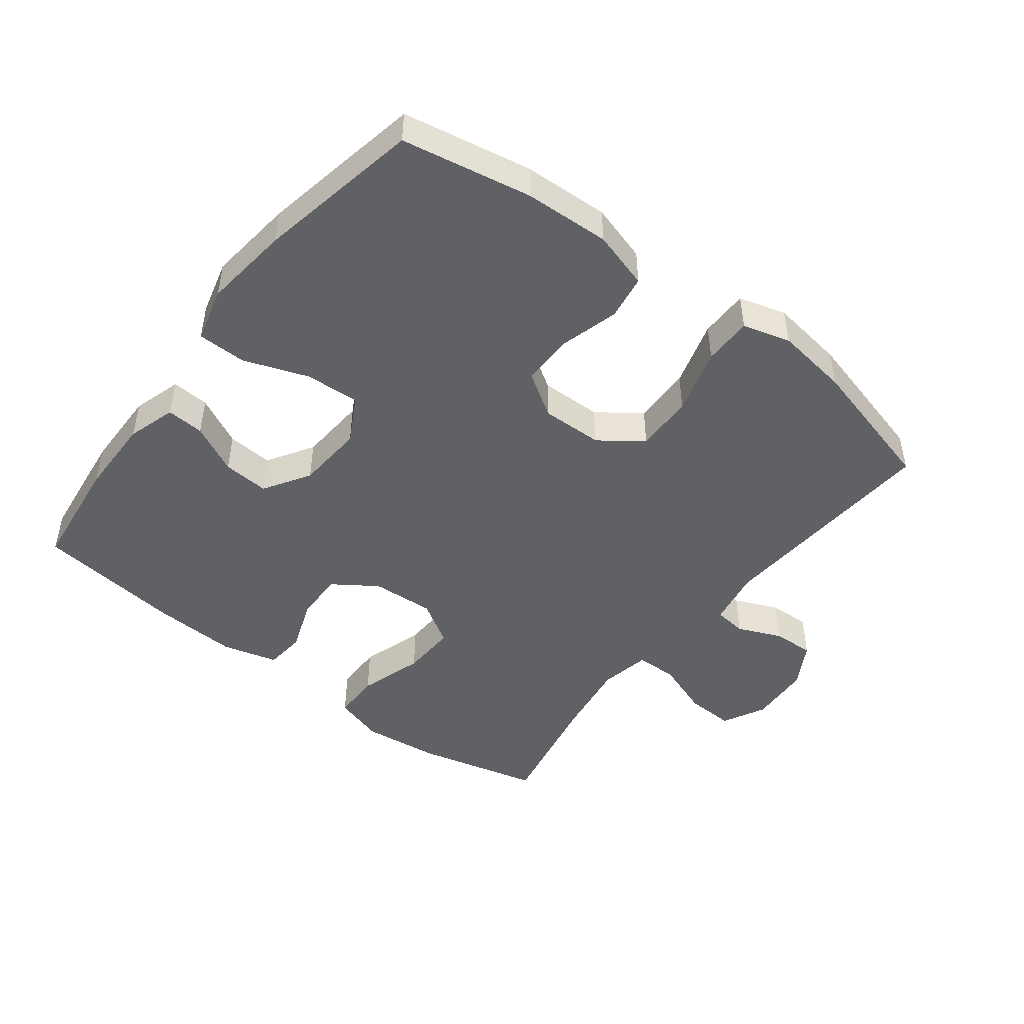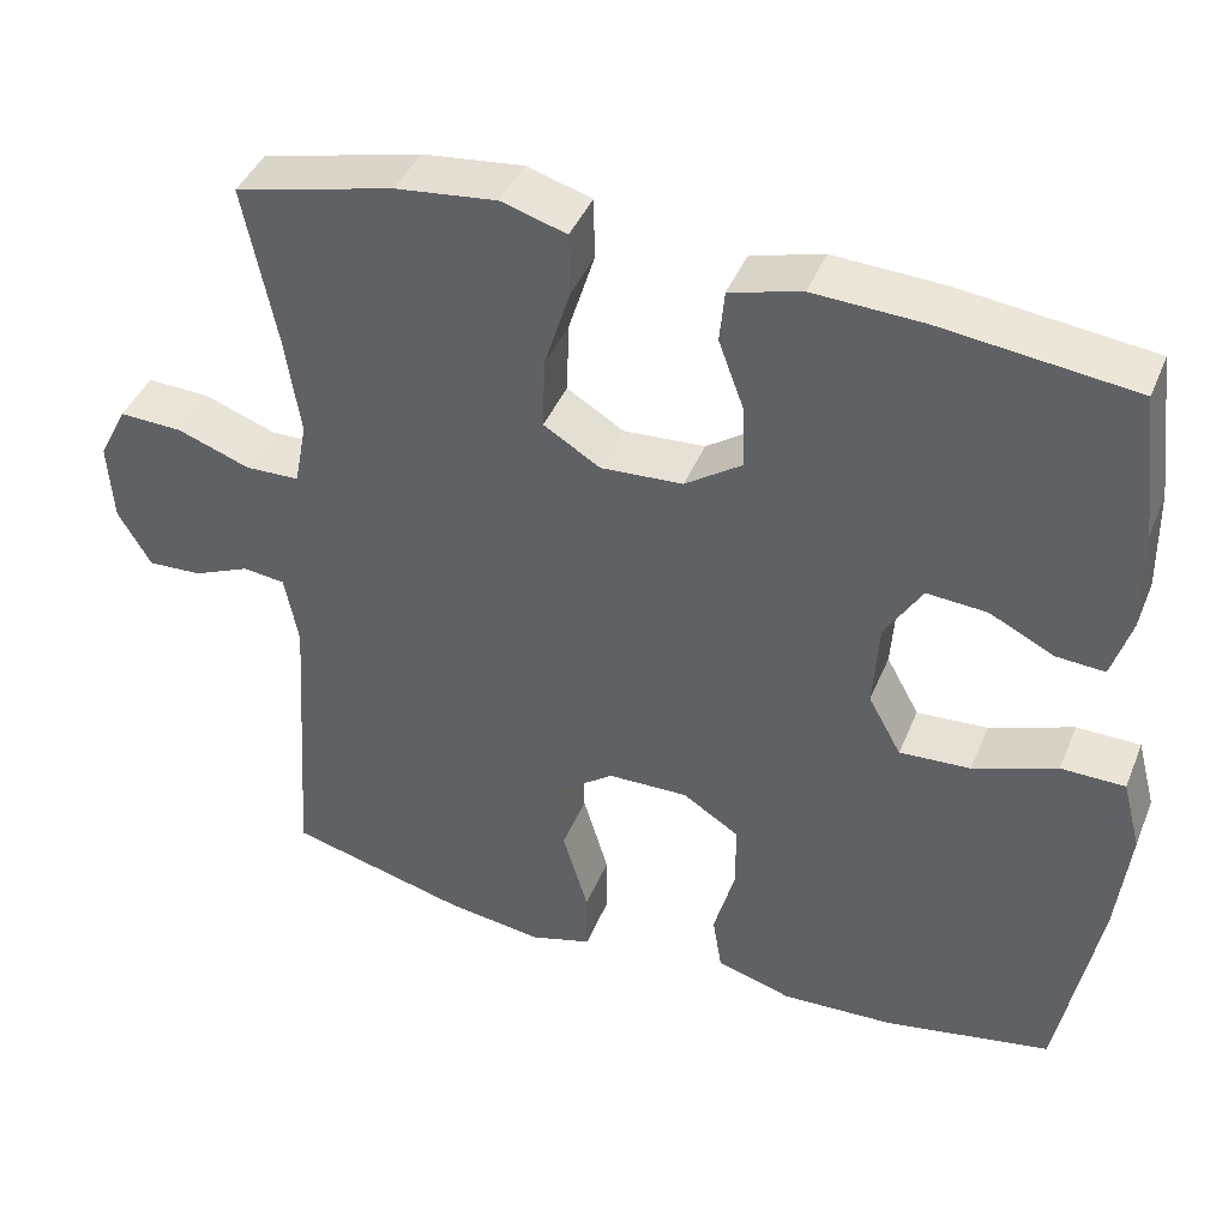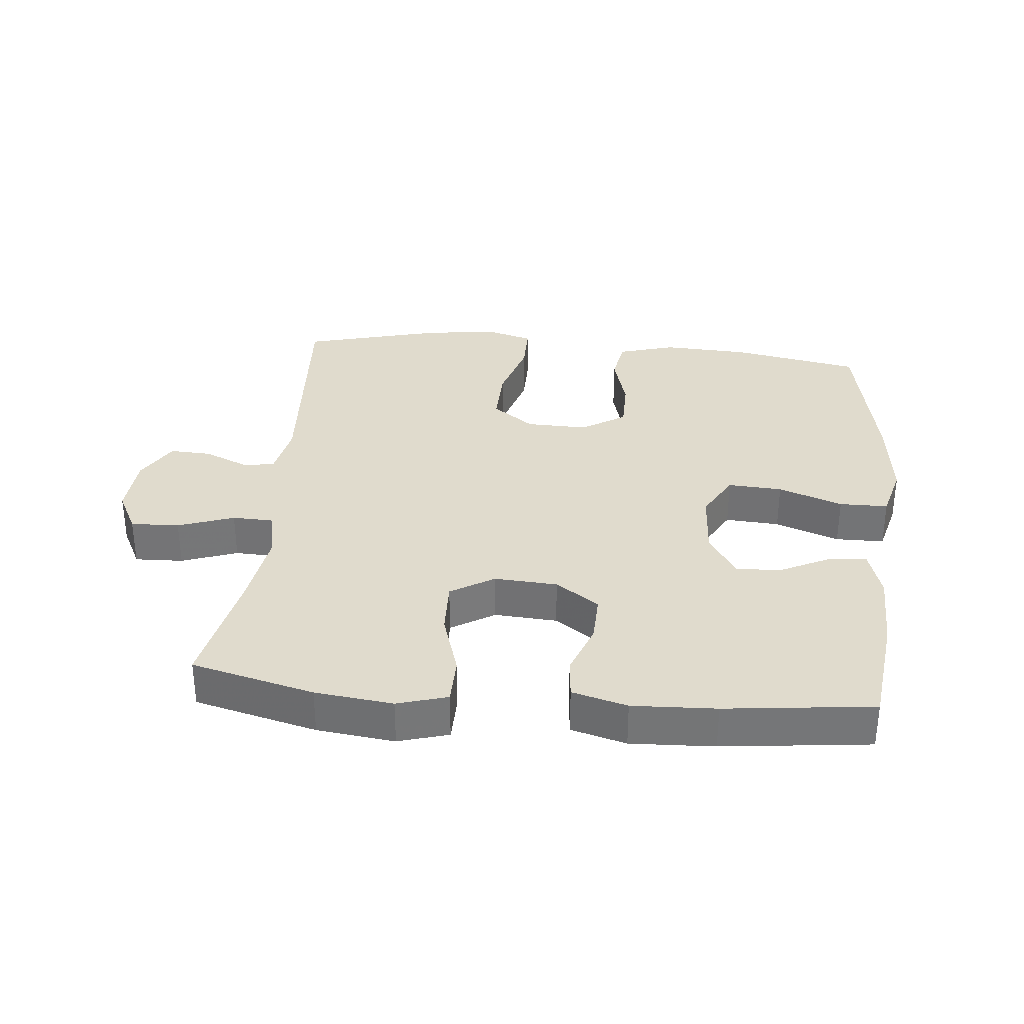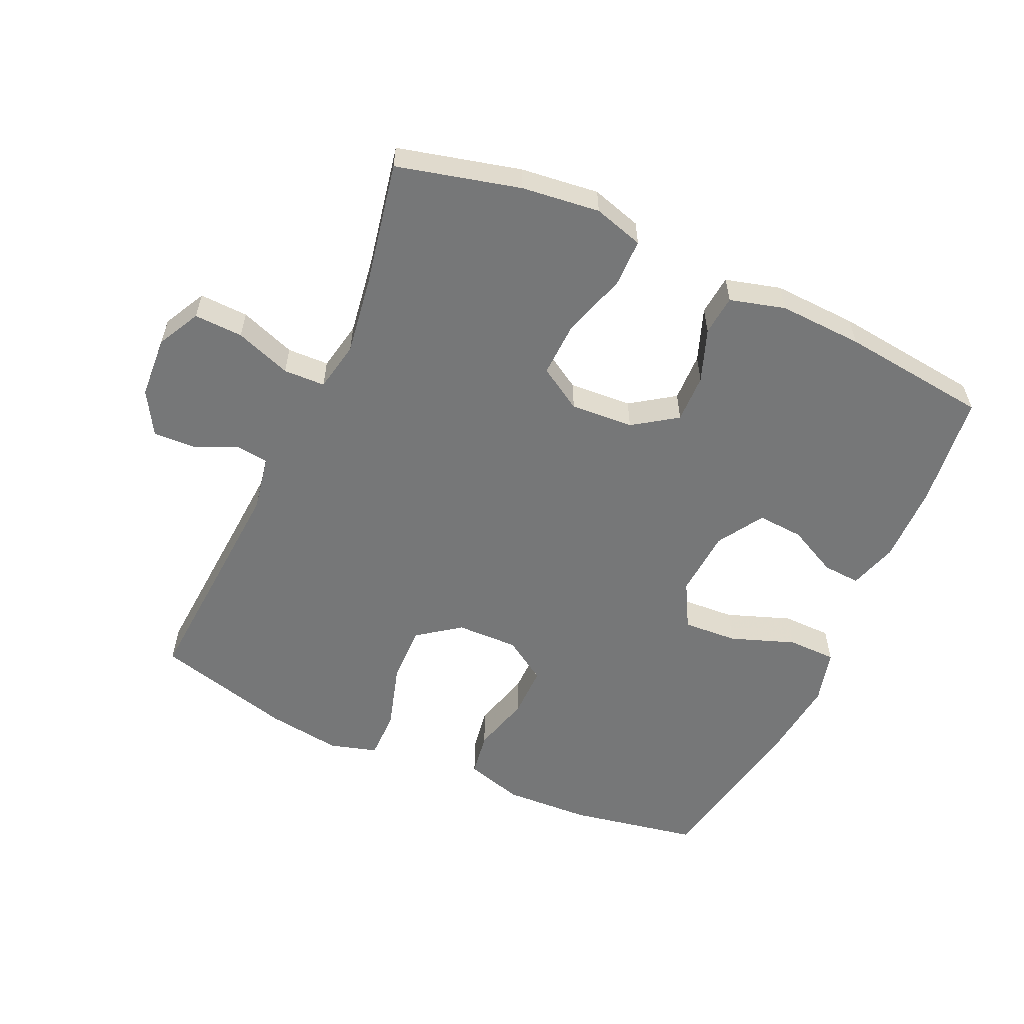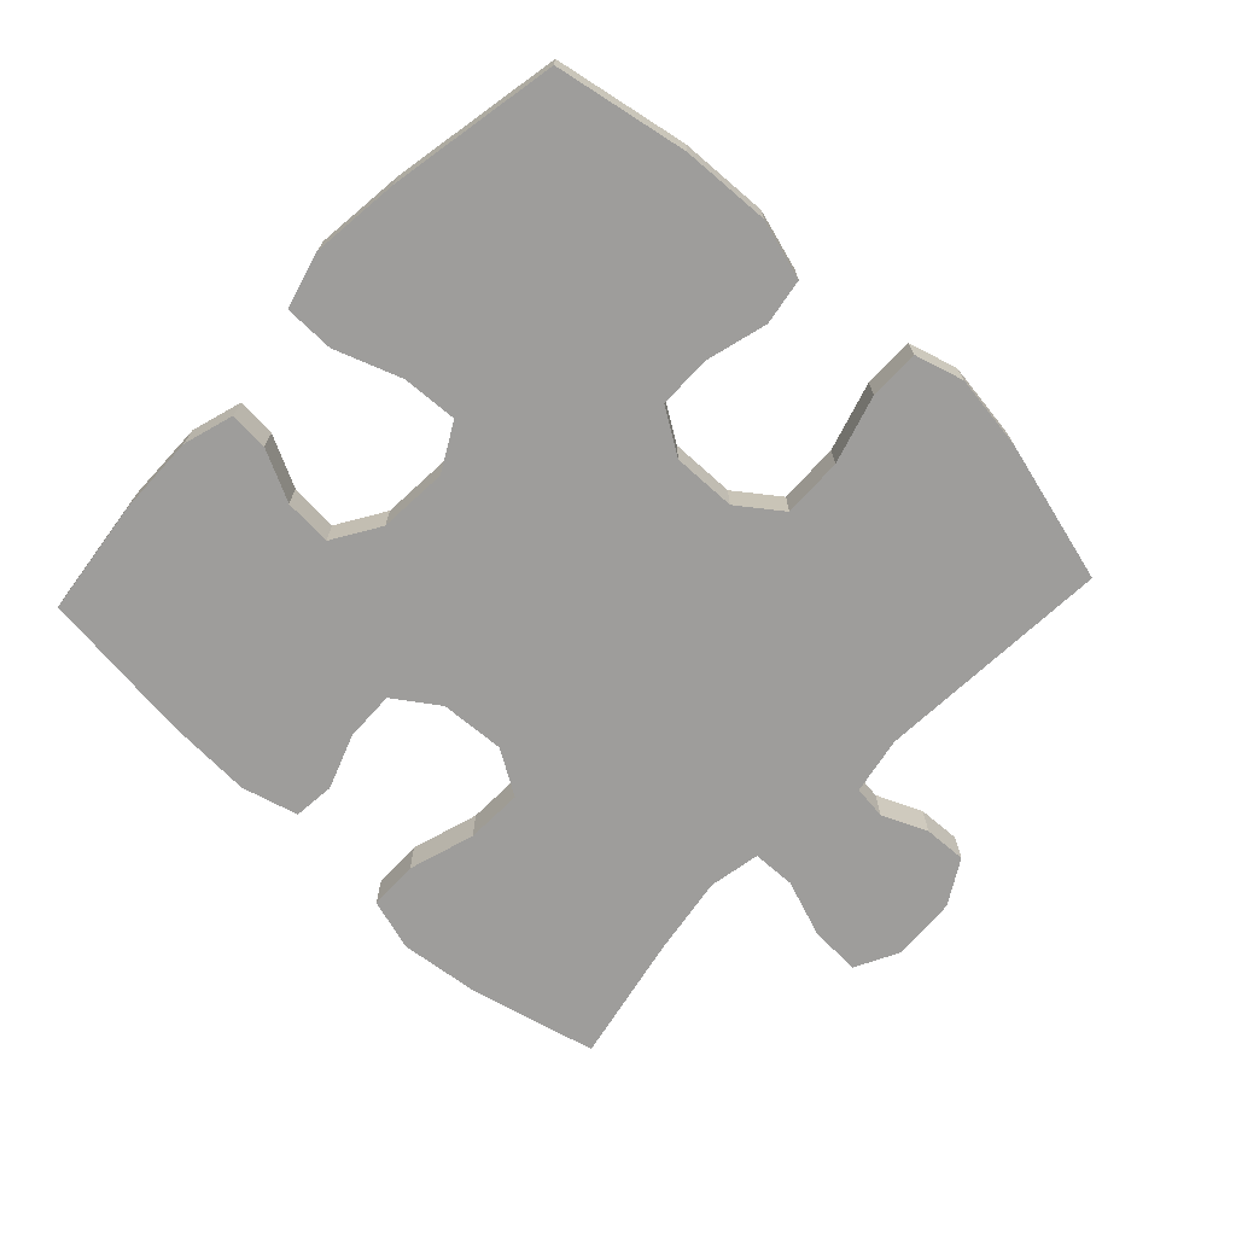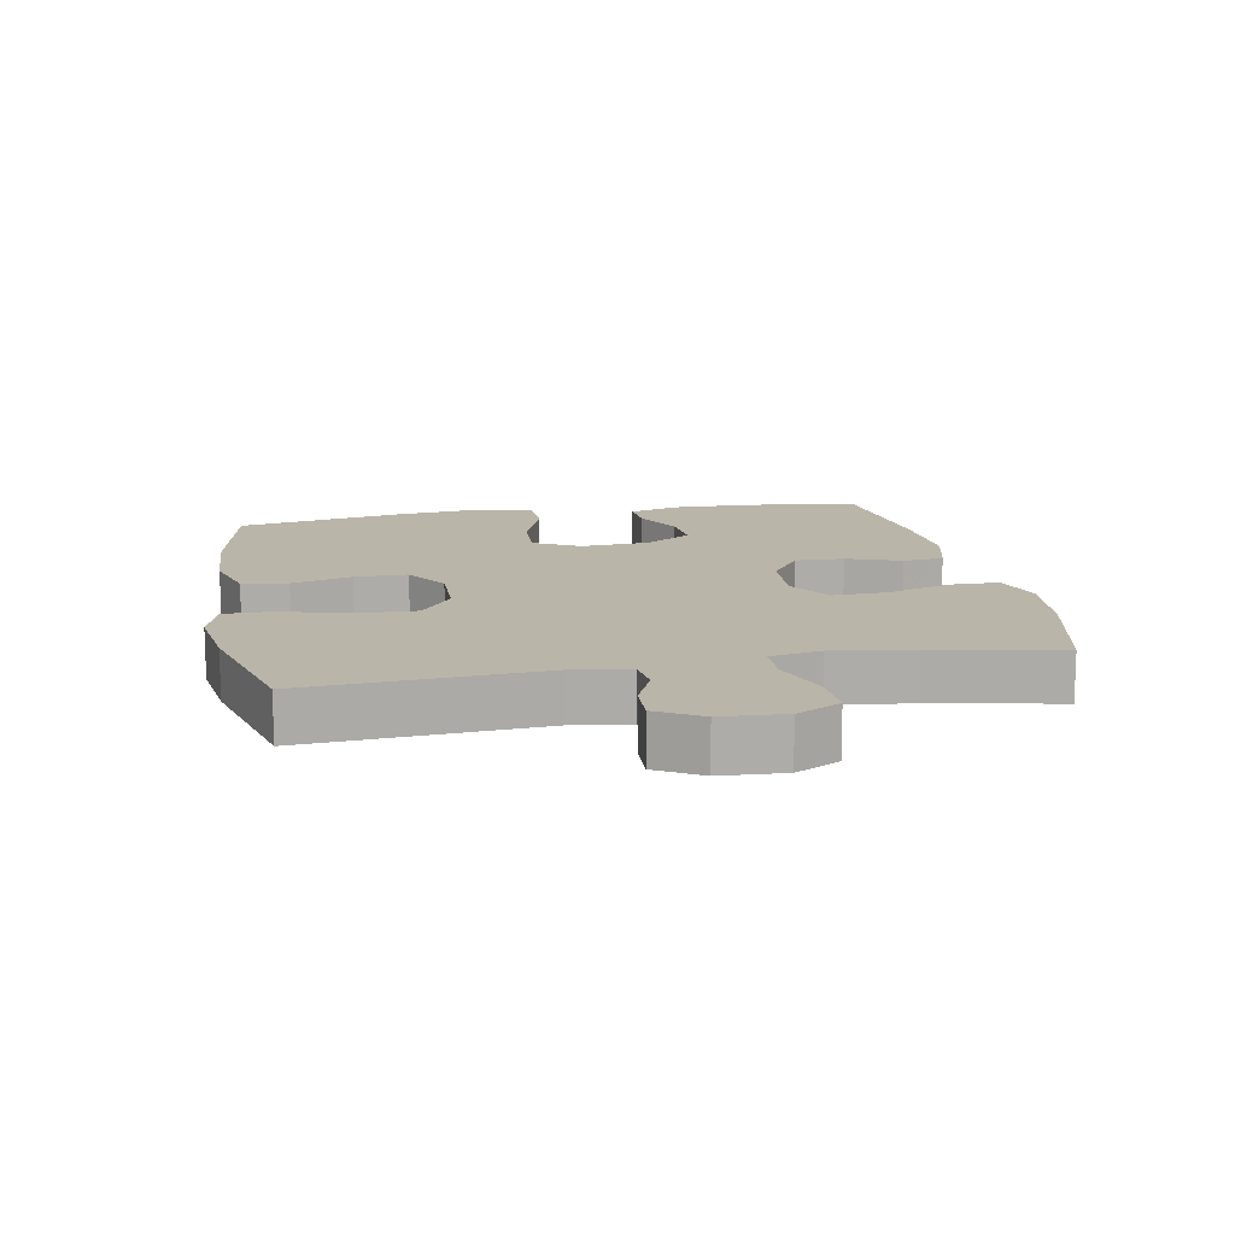
<metadata>
{"format":"obj","ext":"obj","renderer":"f3d","projection":"perspective","resolution":1024,"background":"white","views":[{"elev":-47.2,"azim":142.3,"up":"+Y"},{"elev":42.1,"azim":21.2,"up":"+Z"},{"elev":33.3,"azim":5.6,"up":"+Y"},{"elev":-57.0,"azim":-24.4,"up":"+Y"},{"elev":-70.5,"azim":136.7,"up":"+Y"},{"elev":13.5,"azim":-100.8,"up":"+Y"}]}
</metadata>
<code>
v -0.5 0.07 0.5
v -0.311 0.07 0.547
v -0.191 0.07 0.561
v -0.114 0.07 0.538
v -0.113 0.07 0.464
v -0.144 0.07 0.365
v -0.147 0.07 0.28
v -0.08 0.07 0.239
v 0.017 0.07 0.245
v 0.084 0.07 0.291
v 0.082 0.07 0.366
v 0.052 0.07 0.448
v 0.058 0.07 0.51
v 0.143 0.07 0.533
v 0.272 0.07 0.527
v 0.5 0.07 0.5
v 0.521 0.07 0.326
v 0.523 0.07 0.204
v 0.5 0.07 0.129
v 0.442 0.07 0.133
v 0.366 0.07 0.171
v 0.295 0.07 0.176
v 0.251 0.07 0.105
v 0.244 0.07 0.001
v 0.283 0.07 -0.07
v 0.367 0.07 -0.065
v 0.466 0.07 -0.029
v 0.541 0.07 -0.03
v 0.563 0.07 -0.114
v 0.548 0.07 -0.247
v 0.5 0.07 -0.5
v 0.301 0.07 -0.537
v 0.169 0.07 -0.543
v 0.08 0.07 -0.517
v 0.069 0.07 -0.448
v 0.094 0.07 -0.357
v 0.094 0.07 -0.277
v 0.027 0.07 -0.234
v -0.068 0.07 -0.236
v -0.133 0.07 -0.284
v -0.131 0.07 -0.374
v -0.101 0.07 -0.476
v -0.101 0.07 -0.551
v -0.174 0.07 -0.572
v -0.288 0.07 -0.556
v -0.5 0.07 -0.5
v -0.476 0.07 -0.146
v -0.492 0.07 -0.06
v -0.542 0.07 -0.054
v -0.609 0.07 -0.083
v -0.673 0.07 -0.086
v -0.712 0.07 -0.019
v -0.718 0.07 0.077
v -0.684 0.07 0.143
v -0.609 0.07 0.14
v -0.523 0.07 0.109
v -0.459 0.07 0.111
v -0.444 0.07 0.188
v -0.462 0.07 0.308
v -0.5 0 0.5
v -0.311 0 0.547
v -0.191 0 0.561
v -0.114 0 0.538
v -0.113 0 0.464
v -0.144 0 0.365
v -0.147 0 0.28
v -0.08 0 0.239
v 0.017 0 0.245
v 0.084 0 0.291
v 0.082 0 0.366
v 0.052 0 0.448
v 0.058 0 0.51
v 0.143 0 0.533
v 0.272 0 0.527
v 0.5 0 0.5
v 0.521 0 0.326
v 0.523 0 0.204
v 0.5 0 0.129
v 0.442 0 0.133
v 0.366 0 0.171
v 0.295 0 0.176
v 0.251 0 0.105
v 0.244 0 0.001
v 0.283 0 -0.07
v 0.367 0 -0.065
v 0.466 0 -0.029
v 0.541 0 -0.03
v 0.563 0 -0.114
v 0.548 0 -0.247
v 0.5 0 -0.5
v 0.301 0 -0.537
v 0.169 0 -0.543
v 0.08 0 -0.517
v 0.069 0 -0.448
v 0.094 0 -0.357
v 0.094 0 -0.277
v 0.027 0 -0.234
v -0.068 0 -0.236
v -0.133 0 -0.284
v -0.131 0 -0.374
v -0.101 0 -0.476
v -0.101 0 -0.551
v -0.174 0 -0.572
v -0.288 0 -0.556
v -0.5 0 -0.5
v -0.476 0 -0.146
v -0.492 0 -0.06
v -0.542 0 -0.054
v -0.609 0 -0.083
v -0.673 0 -0.086
v -0.712 0 -0.019
v -0.718 0 0.077
v -0.684 0 0.143
v -0.609 0 0.14
v -0.523 0 0.109
v -0.459 0 0.111
v -0.444 0 0.188
v -0.462 0 0.308
f 53 54 55 56
f 53 56 57
f 52 53 57
f 49 50 51 52
f 48 49 52 57
f 47 48 57 58
f 45 46 47 58
f 41 42 43 44
f 40 41 44 45
f 33 34 35 36
f 33 36 37
f 32 33 37
f 31 32 37
f 30 31 37 38
f 26 27 28 29
f 25 26 29 30
f 18 19 20 21
f 18 21 22
f 17 18 22
f 16 17 22
f 15 16 22
f 14 15 22 23
f 11 12 13 14
f 10 11 14 23
f 3 4 5 6
f 3 6 7
f 59 1 2 3
f 59 3 7
f 40 45 58 59
f 39 40 59 7
f 38 39 7 8
f 25 30 38
f 24 25 38 8
f 9 10 23 24
f 8 9 24
f 115 114 113 112
f 116 115 112
f 116 112 111
f 111 110 109 108
f 116 111 108 107
f 117 116 107 106
f 117 106 105 104
f 103 102 101 100
f 104 103 100 99
f 95 94 93 92
f 96 95 92
f 96 92 91
f 96 91 90
f 97 96 90 89
f 88 87 86 85
f 89 88 85 84
f 80 79 78 77
f 81 80 77
f 81 77 76
f 81 76 75
f 81 75 74
f 82 81 74 73
f 73 72 71 70
f 82 73 70 69
f 65 64 63 62
f 66 65 62
f 62 61 60 118
f 66 62 118
f 118 117 104 99
f 66 118 99 98
f 67 66 98 97
f 97 89 84
f 67 97 84 83
f 83 82 69 68
f 83 68 67
f 1 60 61 2
f 2 61 62 3
f 3 62 63 4
f 4 63 64 5
f 5 64 65 6
f 6 65 66 7
f 7 66 67 8
f 8 67 68 9
f 9 68 69 10
f 10 69 70 11
f 11 70 71 12
f 12 71 72 13
f 13 72 73 14
f 14 73 74 15
f 15 74 75 16
f 16 75 76 17
f 17 76 77 18
f 18 77 78 19
f 19 78 79 20
f 20 79 80 21
f 21 80 81 22
f 22 81 82 23
f 23 82 83 24
f 24 83 84 25
f 25 84 85 26
f 26 85 86 27
f 27 86 87 28
f 28 87 88 29
f 29 88 89 30
f 30 89 90 31
f 31 90 91 32
f 32 91 92 33
f 33 92 93 34
f 34 93 94 35
f 35 94 95 36
f 36 95 96 37
f 37 96 97 38
f 38 97 98 39
f 39 98 99 40
f 40 99 100 41
f 41 100 101 42
f 42 101 102 43
f 43 102 103 44
f 44 103 104 45
f 45 104 105 46
f 46 105 106 47
f 47 106 107 48
f 48 107 108 49
f 49 108 109 50
f 50 109 110 51
f 51 110 111 52
f 52 111 112 53
f 53 112 113 54
f 54 113 114 55
f 55 114 115 56
f 56 115 116 57
f 57 116 117 58
f 58 117 118 59
f 59 118 60 1

</code>
